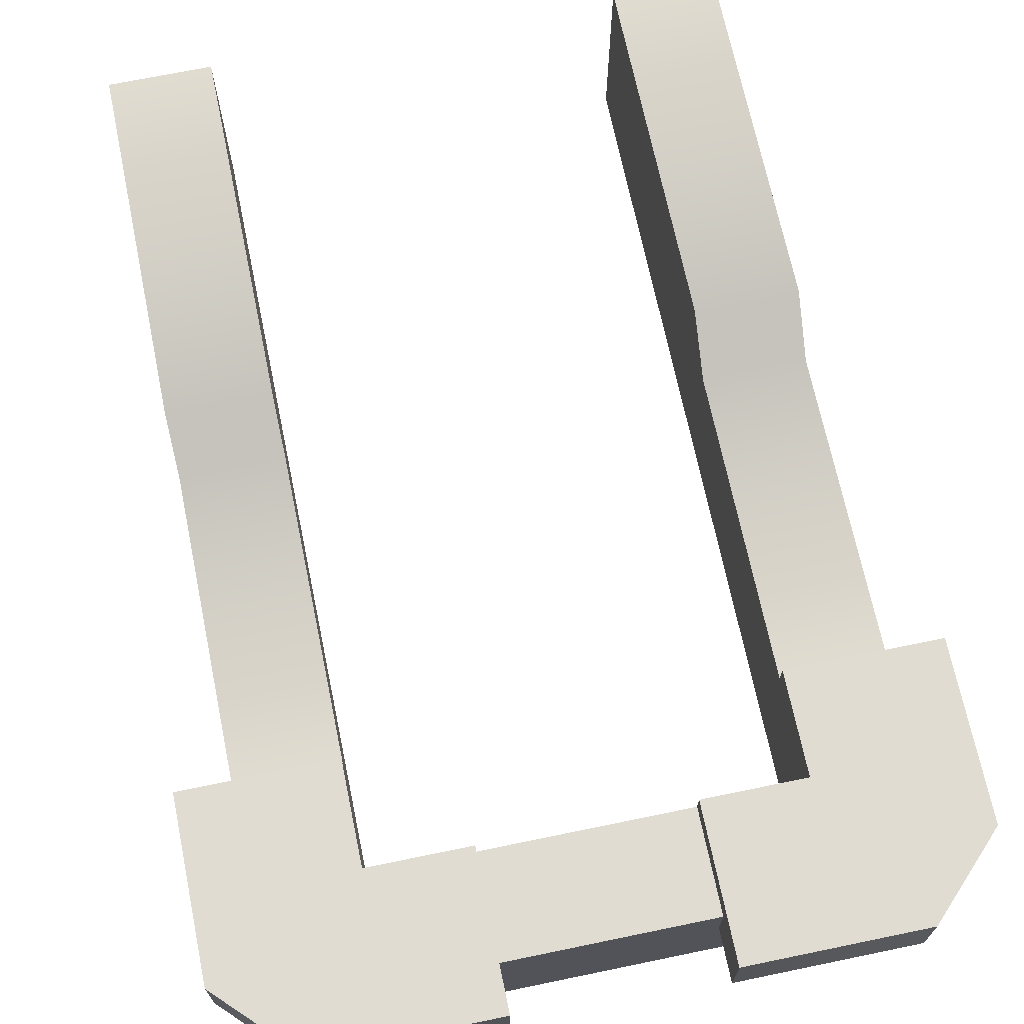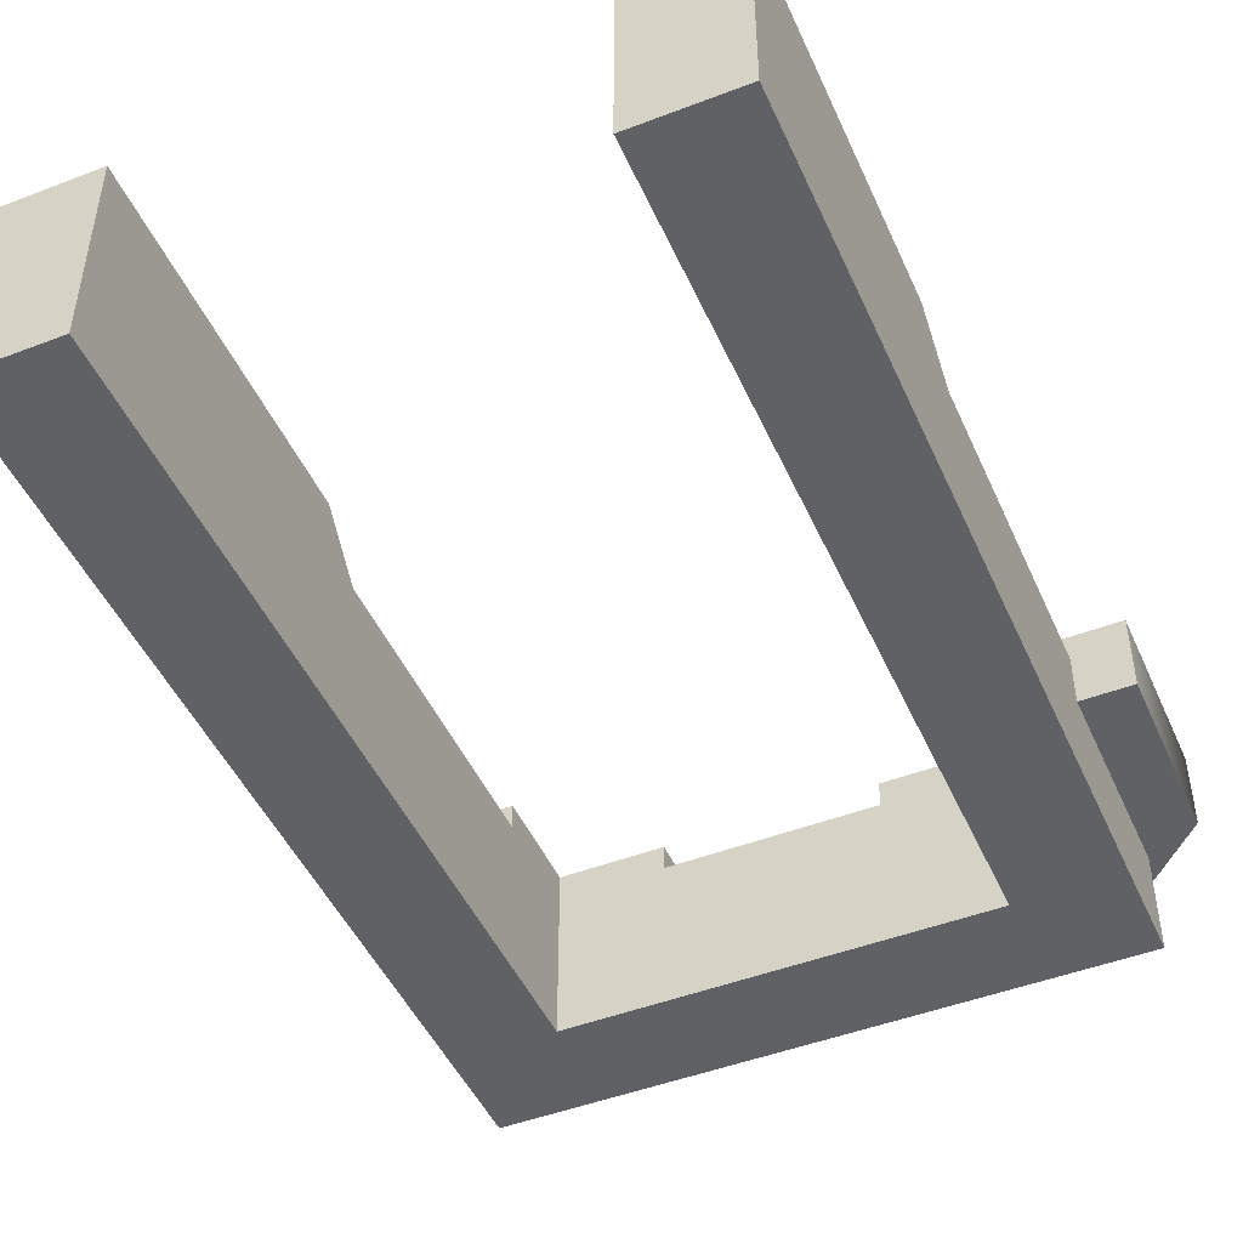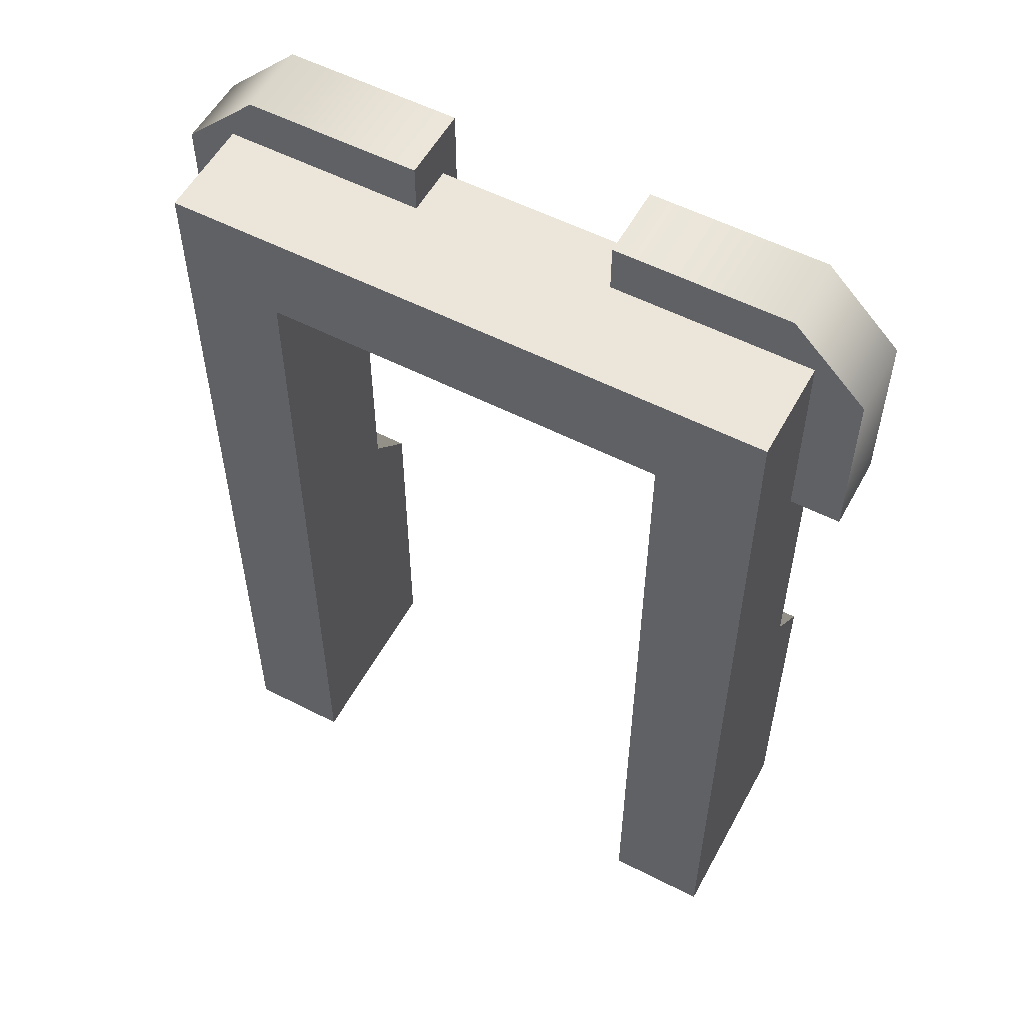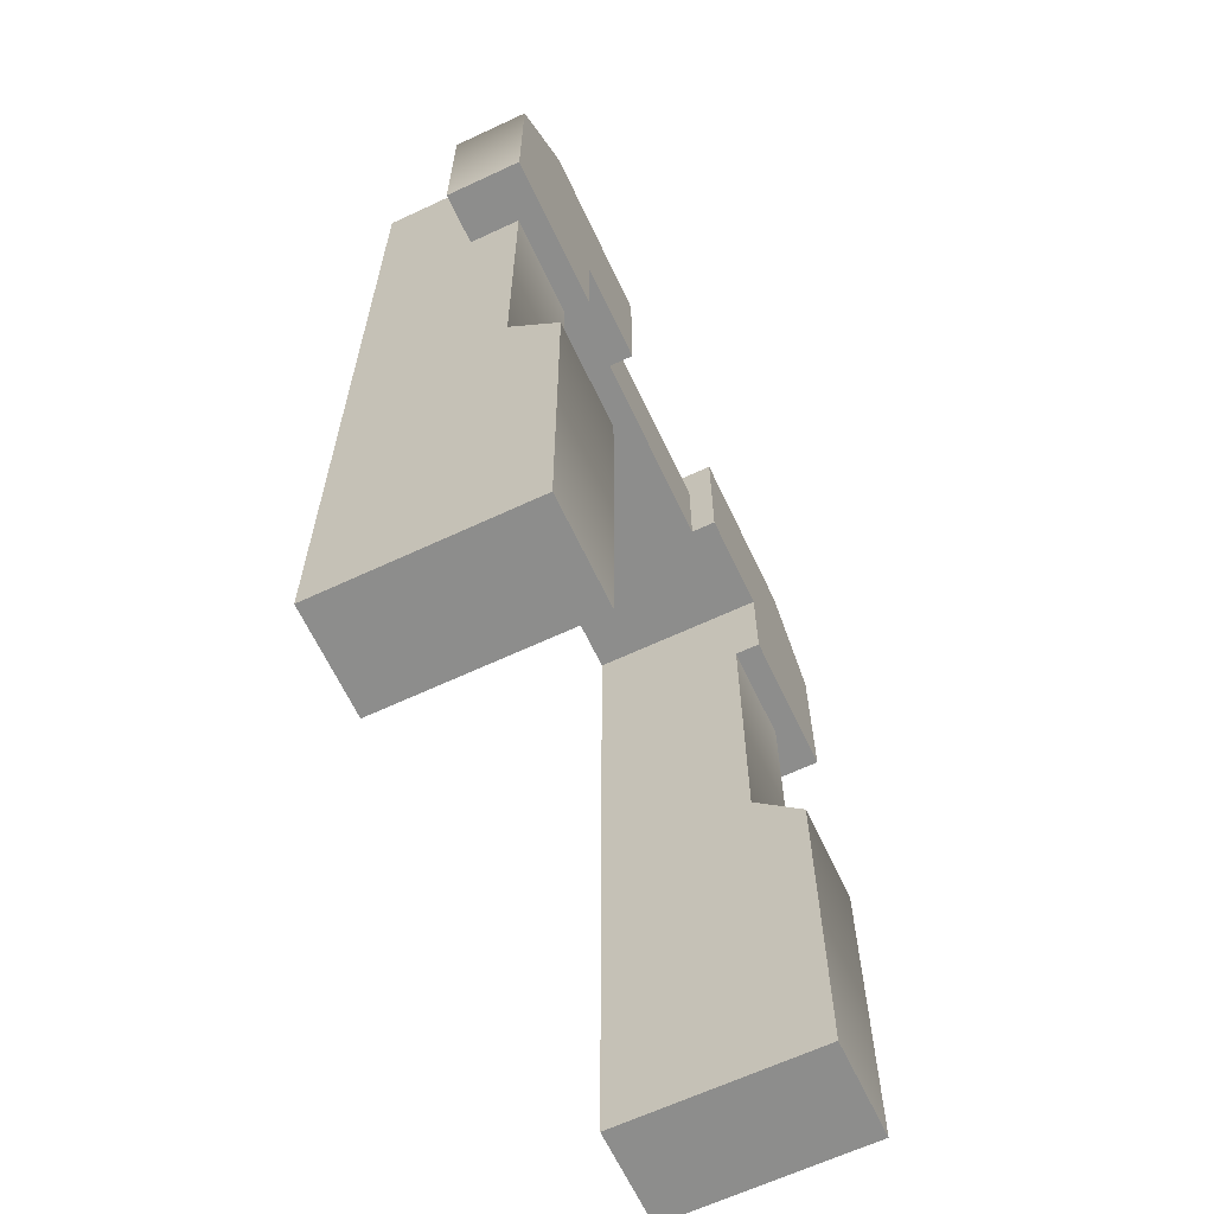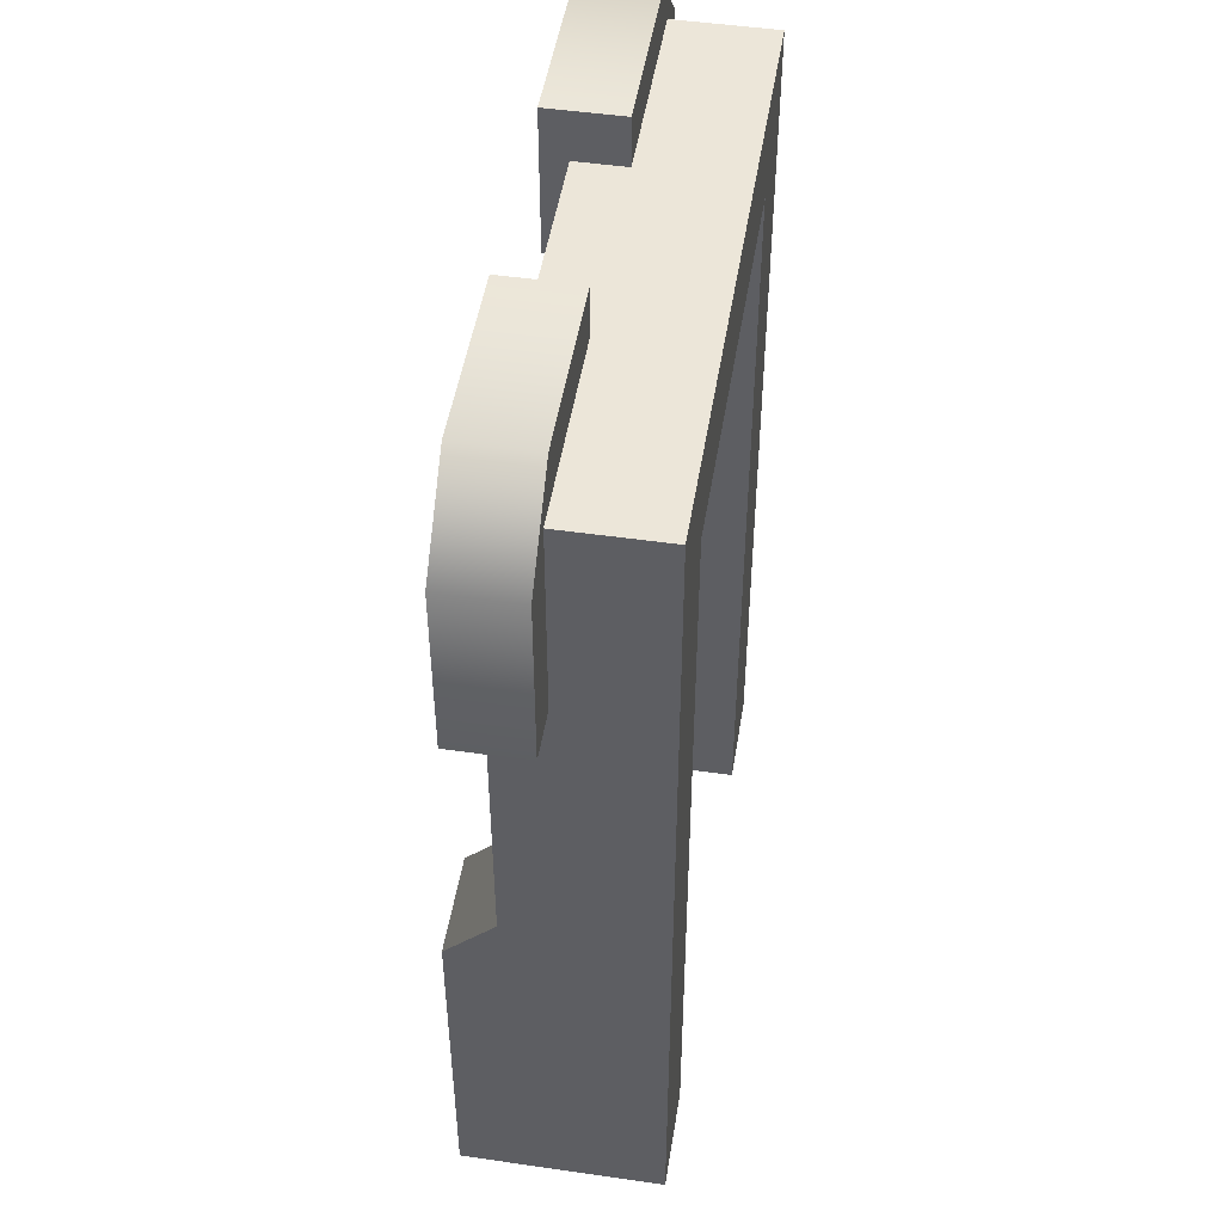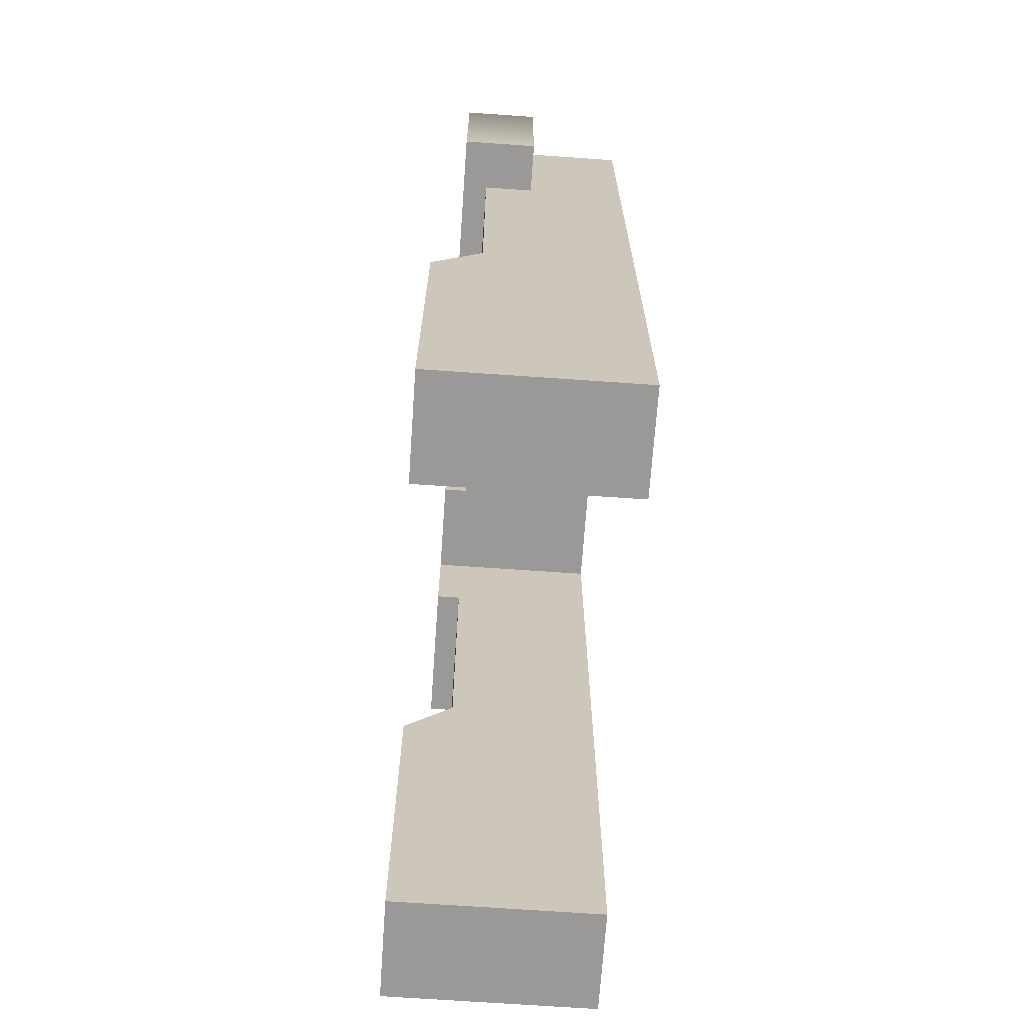
<metadata>
{"format":"obj","ext":"obj","renderer":"f3d","projection":"perspective","resolution":1024,"background":"white","views":[{"elev":69.2,"azim":168.3,"up":"+Z"},{"elev":-47.3,"azim":23.4,"up":"+Z"},{"elev":55.5,"azim":-151.7,"up":"+Y"},{"elev":-64.5,"azim":-64.8,"up":"+Y"},{"elev":48.7,"azim":99.1,"up":"+Y"},{"elev":-69.1,"azim":86.0,"up":"+Y"}]}
</metadata>
<code>
g crypt-small-entrance-alternative
v 0.3 0 0.1 1 1 1
v 0.3 0 -0.1 1 1 1
v 0.2 0 0.1 1 1 1
v 0.2 0 -0.1 1 1 1
v 0.1 0.9 3.61e-16 1 1 1
v 0.3 0.9 3.61e-16 1 1 1
v 0.1 0.95 3.61e-16 1 1 1
v 0.275 0.95 3.61e-16 1 1 1
v 0.35 0.875 3.61e-16 1 1 1
v 0.35 0.7 3.61e-16 1 1 1
v 0.3 0.7 3.61e-16 1 1 1
v -0.1 0.8 0.075 1 1 1
v -0.1 0.8 0.05 1 1 1
v -0.2 0.8 0.075 1 1 1
v -0.2 0.8 -0.1 1 1 1
v 0.1 0.8 0.05 1 1 1
v 0.2 0.8 -0.1 1 1 1
v 0.1 0.8 0.075 1 1 1
v 0.2 0.8 0.075 1 1 1
v -0.2 0.7 0.075 1 1 1
v -0.2 0.7 0.05 1 1 1
v -0.2 0 -0.1 1 1 1
v -0.2 0.4 0.05 1 1 1
v -0.2 0 0.1 1 1 1
v -0.2 0.35 0.1 1 1 1
v 0.2 0.7 0.075 1 1 1
v 0.2 0.7 0.05 1 1 1
v 0.2 0.4 0.05 1 1 1
v 0.2 0.35 0.1 1 1 1
v -0.3 0 0.1 1 1 1
v -0.3 0 -0.1 1 1 1
v 0.1 0.9 0.05 1 1 1
v -0.1 0.9 0.05 1 1 1
v -0.3 0.4 0.05 1 1 1
v -0.3 0.7 3.61e-16 1 1 1
v -0.3 0.7 0.05 1 1 1
v -0.3 0.35 0.1 1 1 1
v -0.3 0.9 -0.1 1 1 1
v -0.3 0.9 3.61e-16 1 1 1
v 0.35 0.875 0.075 1 1 1
v 0.35 0.7 0.075 1 1 1
v 0.275 0.95 0.075 1 1 1
v 0.1 0.95 0.075 1 1 1
v -0.35 0.7 3.61e-16 1 1 1
v -0.35 0.875 3.61e-16 1 1 1
v -0.35 0.7 0.075 1 1 1
v -0.35 0.875 0.075 1 1 1
v -0.1 0.95 3.61e-16 1 1 1
v -0.1 0.95 0.075 1 1 1
v -0.275 0.95 3.61e-16 1 1 1
v -0.275 0.95 0.075 1 1 1
v 0.3 0.35 0.1 1 1 1
v 0.3 0.4 0.05 1 1 1
v 0.3 0.7 0.05 1 1 1
v -0.1 0.9 3.61e-16 1 1 1
v 0.3 0.9 -0.1 1 1 1
f 3 2 1
f 2 3 4
f 7 6 5
f 8 6 7
f 9 6 8
f 10 6 9
f 6 10 11
f 14 13 12
f 15 13 14
f 15 16 13
f 17 16 15
f 17 18 16
f 18 17 19
f 21 14 20
f 21 15 14
f 15 21 22
f 23 22 21
f 22 23 24
f 24 23 25
f 19 27 26
f 17 27 19
f 27 17 28
f 17 3 28
f 28 3 29
f 3 17 4
f 30 22 24
f 22 30 31
f 32 13 16
f 13 32 33
f 36 35 34
f 35 30 34
f 34 30 37
f 38 30 35
f 39 38 35
f 30 38 31
f 40 10 9
f 10 40 41
f 7 42 8
f 42 7 43
f 46 45 44
f 45 46 47
f 50 49 48
f 49 50 51
f 45 51 50
f 51 45 47
f 8 40 9
f 40 8 42
f 52 3 1
f 3 52 29
f 25 30 24
f 30 25 37
f 21 34 23
f 34 21 36
f 23 37 25
f 37 23 34
f 54 28 53
f 28 54 27
f 53 29 52
f 29 53 28
f 40 26 41
f 26 40 19
f 19 40 18
f 18 40 43
f 43 40 42
f 49 14 12
f 14 49 47
f 47 49 51
f 46 14 47
f 14 46 20
f 45 35 44
f 35 45 39
f 39 45 50
f 39 50 55
f 55 50 48
f 38 22 31
f 22 38 15
f 15 38 17
f 56 17 38
f 2 17 56
f 17 2 4
f 38 6 56
f 6 38 5
f 5 38 32
f 32 38 55
f 55 38 39
f 33 32 55
f 6 2 56
f 2 6 11
f 2 11 1
f 1 11 53
f 53 11 54
f 1 53 52
f 46 21 20
f 21 46 36
f 36 46 35
f 35 46 44
f 49 55 48
f 55 49 33
f 33 49 13
f 13 49 12
f 18 32 16
f 43 32 18
f 7 32 43
f 32 7 5
f 54 26 27
f 54 41 26
f 41 54 10
f 11 10 54
g crypt-small-entrance-alternative
f 3 2 1
f 2 3 4
f 7 6 5
f 8 6 7
f 9 6 8
f 10 6 9
f 6 10 11
f 14 13 12
f 15 13 14
f 15 16 13
f 17 16 15
f 17 18 16
f 18 17 19
f 21 14 20
f 21 15 14
f 15 21 22
f 23 22 21
f 22 23 24
f 24 23 25
f 19 27 26
f 17 27 19
f 27 17 28
f 17 3 28
f 28 3 29
f 3 17 4
f 30 22 24
f 22 30 31
f 32 13 16
f 13 32 33
f 36 35 34
f 35 30 34
f 34 30 37
f 38 30 35
f 39 38 35
f 30 38 31
f 40 10 9
f 10 40 41
f 7 42 8
f 42 7 43
f 46 45 44
f 45 46 47
f 50 49 48
f 49 50 51
f 45 51 50
f 51 45 47
f 8 40 9
f 40 8 42
f 52 3 1
f 3 52 29
f 25 30 24
f 30 25 37
f 21 34 23
f 34 21 36
f 23 37 25
f 37 23 34
f 54 28 53
f 28 54 27
f 53 29 52
f 29 53 28
f 40 26 41
f 26 40 19
f 19 40 18
f 18 40 43
f 43 40 42
f 49 14 12
f 14 49 47
f 47 49 51
f 46 14 47
f 14 46 20
f 45 35 44
f 35 45 39
f 39 45 50
f 39 50 55
f 55 50 48
f 38 22 31
f 22 38 15
f 15 38 17
f 56 17 38
f 2 17 56
f 17 2 4
f 38 6 56
f 6 38 5
f 5 38 32
f 32 38 55
f 55 38 39
f 33 32 55
f 6 2 56
f 2 6 11
f 2 11 1
f 1 11 53
f 53 11 54
f 1 53 52
f 46 21 20
f 21 46 36
f 36 46 35
f 35 46 44
f 49 55 48
f 55 49 33
f 33 49 13
f 13 49 12
f 18 32 16
f 43 32 18
f 7 32 43
f 32 7 5
f 54 26 27
f 54 41 26
f 41 54 10
f 11 10 54

</code>
